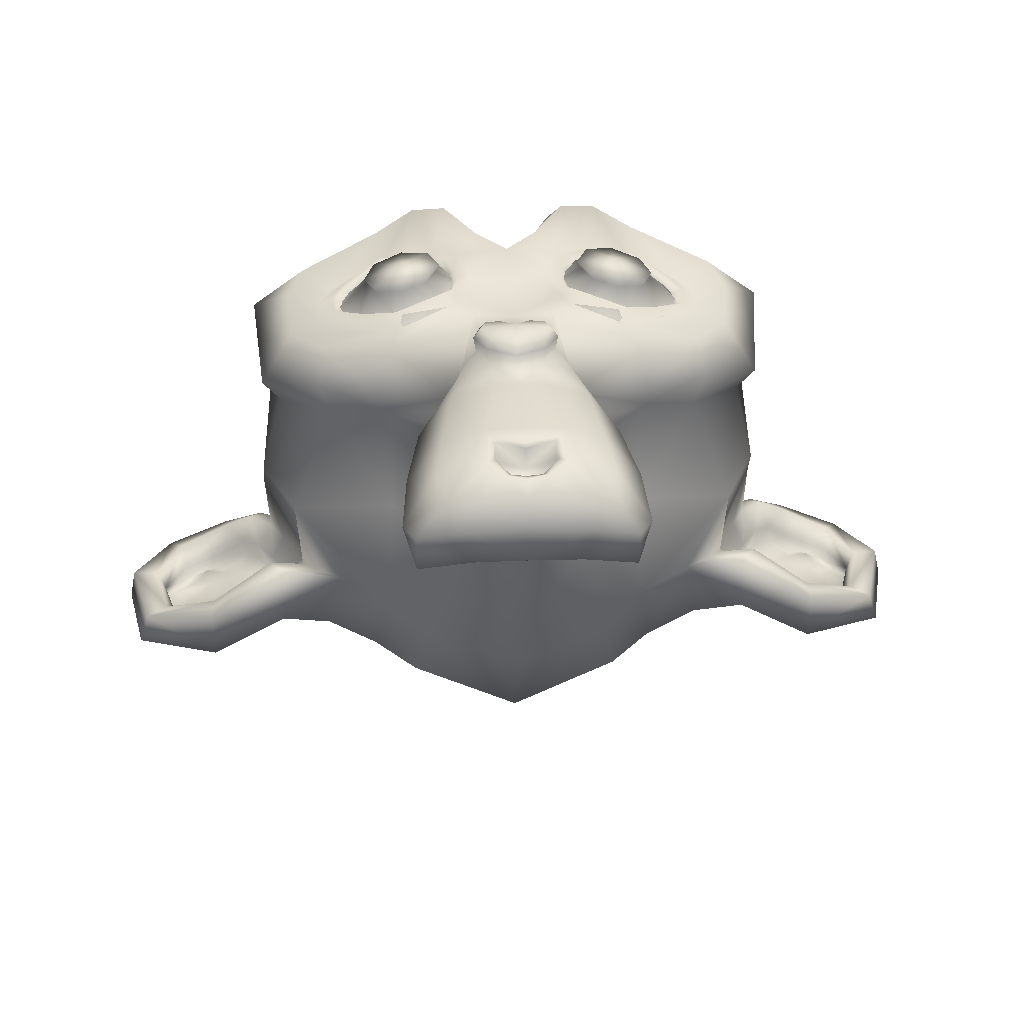
<metadata>
{"format":"obj","ext":"obj","renderer":"f3d","projection":"perspective","resolution":1024,"background":"white","views":[{"elev":32.8,"azim":-3.0,"up":"+Z"}]}
</metadata>
<code>
o Suzanne
v 0.4688 0.2422 0.7578
v 0.4375 0.1641 0.7656
v 0.5 0.09375 0.6875
v 0.5625 0.2422 0.6719
v -0.5 0.09375 0.6875
v -0.4375 0.1641 0.7656
v -0.4688 0.2422 0.7578
v -0.5625 0.2422 0.6719
v 0.5469 0.05469 0.5781
v 0.625 0.2422 0.5625
v -0.5469 0.05469 0.5781
v -0.625 0.2422 0.5625
v 0.3516 0.03125 0.7188
v 0.3516 -0.02344 0.6172
v -0.3516 -0.02344 0.6172
v -0.3516 0.03125 0.7188
v 0.3516 0.1328 0.7812
v -0.3516 0.1328 0.7812
v 0.2734 0.1641 0.7969
v 0.2031 0.09375 0.7422
v -0.2031 0.09375 0.7422
v -0.2734 0.1641 0.7969
v 0.1562 0.05469 0.6484
v -0.1562 0.05469 0.6484
v 0.1406 0.2422 0.7422
v 0.07812 0.2422 0.6562
v -0.07812 0.2422 0.6562
v -0.1406 0.2422 0.7422
v 0.2422 0.2422 0.7969
v -0.2422 0.2422 0.7969
v 0.2734 0.3281 0.7969
v 0.2031 0.3906 0.7422
v -0.2031 0.3906 0.7422
v -0.2734 0.3281 0.7969
v 0.1562 0.4375 0.6484
v -0.1562 0.4375 0.6484
v 0.3516 0.4531 0.7188
v 0.3516 0.5156 0.6172
v -0.3516 0.5156 0.6172
v -0.3516 0.4531 0.7188
v 0.3516 0.3594 0.7812
v -0.3516 0.3594 0.7812
v 0.4375 0.3281 0.7656
v 0.5 0.3906 0.6875
v -0.5 0.3906 0.6875
v -0.4375 0.3281 0.7656
v 0.5469 0.4375 0.5781
v -0.5469 0.4375 0.5781
v 0.4453 0.3359 0.7812
v 0.4766 0.2422 0.7734
v -0.4453 0.3359 0.7812
v -0.4766 0.2422 0.7734
v 0.3516 0.375 0.8047
v -0.3516 0.375 0.8047
v 0.2656 0.3359 0.8203
v -0.2656 0.3359 0.8203
v 0.2266 0.2422 0.8203
v -0.2266 0.2422 0.8203
v 0.2656 0.1562 0.8203
v -0.2656 0.1562 0.8203
v 0.3516 0.1172 0.8047
v -0.3516 0.1172 0.8047
v 0.4453 0.1562 0.7812
v -0.4453 0.1562 0.7812
v 0.3516 0.2422 0.8281
v -0.3516 0.2422 0.8281
v 0.1797 -0.9688 0.5547
v 0.1641 -0.9297 0.6328
v 0 -0.9453 0.6406
v 0 -0.9844 0.5781
v -0.1641 -0.9297 0.6328
v -0.1797 -0.9688 0.5547
v 0.3281 -0.9453 0.5234
v 0.2344 -0.9141 0.6328
v -0.2344 -0.9141 0.6328
v -0.3281 -0.9453 0.5234
v 0.3672 -0.8906 0.5312
v 0.2656 -0.8203 0.6641
v -0.2656 -0.8203 0.6641
v -0.3672 -0.8906 0.5312
v 0.3516 -0.6953 0.5703
v 0.25 -0.7031 0.6875
v -0.25 -0.7031 0.6875
v -0.3516 -0.6953 0.5703
v 0.3125 -0.4375 0.5703
v 0.2109 -0.4453 0.7109
v -0.2109 -0.4453 0.7109
v -0.3125 -0.4375 0.5703
v 0.2031 -0.1875 0.5625
v 0.4375 -0.1406 0.5312
v 0.3984 -0.04688 0.6719
v 0.125 -0.1016 0.8125
v -0.3984 -0.04688 0.6719
v -0.4375 -0.1406 0.5312
v -0.2031 -0.1875 0.5625
v -0.125 -0.1016 0.8125
v 0.6328 -0.03906 0.5391
v 0.6172 0.05469 0.625
v -0.6172 0.05469 0.625
v -0.6328 -0.03906 0.5391
v 0.8281 0.1484 0.4453
v 0.7266 0.2031 0.6016
v -0.7266 0.2031 0.6016
v -0.8281 0.1484 0.4453
v 0.8594 0.4297 0.5938
v 0.7422 0.375 0.6562
v -0.7422 0.375 0.6562
v -0.8594 0.4297 0.5938
v 0.7109 0.4844 0.625
v 0.6875 0.4141 0.7266
v -0.6875 0.4141 0.7266
v -0.7109 0.4844 0.625
v 0.4922 0.6016 0.6875
v 0.4375 0.5469 0.7969
v -0.4375 0.5469 0.7969
v -0.4922 0.6016 0.6875
v 0.3203 0.7578 0.7344
v 0.3125 0.6406 0.8359
v -0.3125 0.6406 0.8359
v -0.3203 0.7578 0.7344
v 0.1562 0.7188 0.7578
v 0.2031 0.6172 0.8516
v -0.2031 0.6172 0.8516
v -0.1562 0.7188 0.7578
v 0.0625 0.4922 0.75
v 0.1016 0.4297 0.8438
v -0.1016 0.4297 0.8438
v -0.0625 0.4922 0.75
v 0 0.4297 0.7422
v 0 0.3516 0.8203
v 0.1641 0.4141 0.7734
v 0.25 0.4688 0.7578
v -0.25 0.4688 0.7578
v -0.1641 0.4141 0.7734
v 0.3281 0.4766 0.7422
v -0.3281 0.4766 0.7422
v 0.4297 0.4375 0.7188
v -0.4297 0.4375 0.7188
v 0.6016 0.375 0.6641
v -0.6016 0.375 0.6641
v 0.6406 0.2969 0.6484
v -0.6406 0.2969 0.6484
v 0.625 0.1875 0.6484
v -0.625 0.1875 0.6484
v 0.4922 0.0625 0.6719
v -0.4922 0.0625 0.6719
v 0.375 0.01562 0.7031
v -0.375 0.01562 0.7031
v 0.2031 0.09375 0.7422
v -0.2031 0.09375 0.7422
v 0.1641 0.1406 0.75
v 0 0.04688 0.7266
v -0.1641 0.1406 0.75
v 0.125 0.3047 0.7656
v -0.125 0.3047 0.7656
v 0 0.2109 0.7656
v 0.1328 0.2109 0.7578
v -0.1328 0.2109 0.7578
v 0.0625 -0.8828 0.6953
v 0 -0.8906 0.6875
v -0.0625 -0.8828 0.6953
v 0.1172 -0.8359 0.7109
v -0.1172 -0.8359 0.7109
v 0.1094 -0.7188 0.7344
v -0.1094 -0.7188 0.7344
v 0.07812 -0.4453 0.75
v 0.1172 -0.6875 0.7344
v -0.1172 -0.6875 0.7344
v -0.07812 -0.4453 0.75
v 0.08594 -0.2891 0.7422
v 0 -0.3281 0.7422
v 0 -0.4453 0.75
v -0.08594 -0.2891 0.7422
v 0 -0.6797 0.7344
v 0 -0.7656 0.7344
v 0.125 -0.2266 0.75
v 0.1328 -0.2266 0.7969
v 0.09375 -0.2734 0.7812
v -0.09375 -0.2734 0.7812
v -0.1328 -0.2266 0.7969
v -0.125 -0.2266 0.75
v 0.1016 -0.1484 0.7422
v 0.1094 -0.1328 0.7812
v -0.1094 -0.1328 0.7812
v -0.1016 -0.1484 0.7422
v 0 -0.1406 0.7422
v 0.03906 -0.125 0.7812
v -0.03906 -0.125 0.7812
v 0 -0.1953 0.75
v 0 -0.1875 0.7969
v 0 -0.3203 0.7812
v 0.07812 -0.25 0.8047
v 0 -0.2891 0.8047
v -0.07812 -0.25 0.8047
v 0 -0.2031 0.8281
v 0.04688 -0.1484 0.8125
v -0.04688 -0.1484 0.8125
v 0.09375 -0.1562 0.8125
v -0.09375 -0.1562 0.8125
v 0.1094 -0.2266 0.8281
v -0.1094 -0.2266 0.8281
v 0.1641 -0.2422 0.7109
v -0.1641 -0.2422 0.7109
v 0.1797 -0.3125 0.7109
v -0.1797 -0.3125 0.7109
v 0.2578 -0.3125 0.5547
v -0.2578 -0.3125 0.5547
v 0.2344 -0.25 0.5547
v -0.2344 -0.25 0.5547
v 0 -0.7734 0.7188
v 0.09375 -0.7422 0.7266
v -0.09375 -0.7422 0.7266
v 0.09375 -0.8203 0.7109
v -0.09375 -0.8203 0.7109
v 0.04688 -0.8672 0.6875
v -0.04688 -0.8672 0.6875
v 0 -0.875 0.6875
v 0.04688 -0.8516 0.6328
v 0 -0.8594 0.6328
v -0.04688 -0.8516 0.6328
v 0.09375 -0.8125 0.6406
v -0.09375 -0.8125 0.6406
v 0.09375 -0.75 0.6641
v -0.09375 -0.75 0.6641
v 0 -0.7812 0.6562
v 0.1875 0.1562 0.7734
v 0.1719 0.2188 0.7812
v -0.1875 0.1562 0.7734
v -0.1719 0.2188 0.7812
v 0.1797 0.2969 0.7812
v -0.1797 0.2969 0.7812
v 0.2109 0.375 0.7812
v -0.2109 0.375 0.7812
v 0.2266 0.1094 0.7812
v -0.2266 0.1094 0.7812
v 0.375 0.0625 0.7422
v -0.375 0.0625 0.7422
v 0.4766 0.1016 0.7188
v -0.4766 0.1016 0.7188
v 0.5781 0.1953 0.6797
v -0.5781 0.1953 0.6797
v 0.5859 0.2891 0.6875
v -0.5859 0.2891 0.6875
v 0.5625 0.3516 0.6953
v -0.5625 0.3516 0.6953
v 0.4219 0.3984 0.7734
v -0.4219 0.3984 0.7734
v 0.3359 0.4297 0.7578
v -0.3359 0.4297 0.7578
v 0.2734 0.4219 0.7734
v -0.2734 0.4219 0.7734
v 0.2344 0.3594 0.7578
v 0.2812 0.3984 0.7656
v -0.2344 0.3594 0.7578
v -0.2812 0.3984 0.7656
v 0.3359 0.4062 0.75
v -0.3359 0.4062 0.75
v 0.4141 0.3906 0.75
v -0.4141 0.3906 0.75
v 0.5312 0.3359 0.6797
v -0.5312 0.3359 0.6797
v 0.5547 0.2812 0.6719
v -0.5547 0.2812 0.6719
v 0.5469 0.2109 0.6719
v -0.5469 0.2109 0.6719
v 0.4609 0.1172 0.7031
v -0.4609 0.1172 0.7031
v 0.375 0.08594 0.7266
v -0.375 0.08594 0.7266
v 0.2422 0.125 0.7578
v -0.2422 0.125 0.7578
v 0.2031 0.1719 0.75
v -0.2031 0.1719 0.75
v 0.1953 0.2969 0.7578
v -0.1953 0.2969 0.7578
v 0.1953 0.2266 0.75
v -0.1953 0.2266 0.75
v 0.1094 0.4609 0.6094
v 0 0.4062 0.6016
v -0.1094 0.4609 0.6094
v 0.1953 0.6641 0.6172
v -0.1953 0.6641 0.6172
v 0.3359 0.6875 0.5938
v -0.3359 0.6875 0.5938
v 0.4844 0.5547 0.5547
v -0.4844 0.5547 0.5547
v 0.6797 0.4531 0.4922
v -0.6797 0.4531 0.4922
v 0.7969 0.4062 0.4609
v -0.7969 0.4062 0.4609
v 0.7734 0.1641 0.375
v -0.7734 0.1641 0.375
v 0.6016 -0 0.4141
v -0.6016 -0 0.4141
v 0.4375 -0.09375 0.4688
v -0.4375 -0.09375 0.4688
v 0 -0.5703 0.3203
v 0 -0.4844 0.2812
v 0.1797 -0.4141 0.2578
v 0.125 -0.5391 0.3594
v -0.1797 -0.4141 0.2578
v -0.125 -0.5391 0.3594
v 0 -0.8047 0.3438
v 0.1406 -0.7578 0.3672
v -0.1406 -0.7578 0.3672
v 0 -0.9766 0.4609
v 0.1641 -0.9453 0.4375
v -0.1641 -0.9453 0.4375
v 0.3281 -0.9141 0.3984
v -0.3281 -0.9141 0.3984
v 0.2891 -0.7109 0.3828
v -0.2891 -0.7109 0.3828
v 0.25 -0.5 0.3906
v -0.25 -0.5 0.3906
v 0.2344 -0.3516 0.4062
v -0.2344 -0.3516 0.4062
v 0.2188 -0.2812 0.4297
v 0.2109 -0.2266 0.4688
v -0.2109 -0.2266 0.4688
v -0.2188 -0.2812 0.4297
v 0.2031 -0.1719 0.5
v -0.2031 -0.1719 0.5
v 0 0.07031 -0.8281
v 0.3359 0.05469 -0.6641
v 0.3438 -0.1484 -0.5391
v 0 -0.1953 -0.6719
v -0.3438 -0.1484 -0.5391
v -0.3359 0.05469 -0.6641
v 0.2969 -0.3125 -0.2656
v 0 -0.3828 -0.3516
v -0.2969 -0.3125 -0.2656
v 0.2109 -0.3906 0.1641
v 0 -0.4609 0.1875
v -0.2109 -0.3906 0.1641
v 0.7344 -0.04688 0.07031
v 0.8516 0.2344 0.05469
v -0.7344 -0.04688 0.07031
v -0.8516 0.2344 0.05469
v 0 0.5625 -0.8516
v 0.4609 0.4375 -0.7031
v -0.4609 0.4375 -0.7031
v 0 0.8984 0.2891
v 0.4531 0.8516 0.2344
v 0.4531 0.9297 -0.07031
v 0 0.9844 -0.07812
v -0.4531 0.9297 -0.07031
v -0.4531 0.8516 0.2344
v 0.4531 0.8672 -0.3828
v 0 0.8984 -0.5469
v -0.4531 0.8672 -0.3828
v 0.7266 0.4062 0.3359
v 0.6328 0.4531 0.2812
v -0.7266 0.4062 0.3359
v -0.6328 0.4531 0.2812
v 0.7969 0.5625 0.125
v 0.6406 0.7031 0.05469
v -0.7969 0.5625 0.125
v -0.6406 0.7031 0.05469
v 0.7969 0.6172 -0.1172
v 0.6406 0.75 -0.1953
v -0.7969 0.6172 -0.1172
v -0.6406 0.75 -0.1953
v 0.7969 0.5391 -0.3594
v 0.6406 0.6797 -0.4453
v -0.7969 0.5391 -0.3594
v -0.6406 0.6797 -0.4453
v 0.7734 0.2656 -0.4375
v 0.6172 0.3281 -0.5859
v -0.6172 0.3281 -0.5859
v -0.7734 0.2656 -0.4375
v 0.4609 0.5234 0.4297
v -0.4609 0.5234 0.4297
v 0 0.5703 0.5703
v 0.8594 0.3203 -0.04688
v -0.8594 0.3203 -0.04688
v 0.8203 0.3281 -0.2031
v -0.8203 0.3281 -0.2031
v 0.4297 -0.1953 -0.2109
v 0.4062 -0.1719 0.1484
v -0.4297 -0.1953 -0.2109
v -0.4062 -0.1719 0.1484
v 0.5938 -0.125 -0.1641
v -0.5938 -0.125 -0.1641
v 0.6406 -0.007812 -0.4297
v 0.4844 0.02344 -0.5469
v -0.4844 0.02344 -0.5469
v -0.6406 -0.007812 -0.4297
v 1.023 0.4766 -0.3125
v 0.8906 0.4062 -0.2344
v 0.9219 0.3594 -0.2188
v 1.016 0.4141 -0.2891
v -0.9219 0.3594 -0.2188
v -0.8906 0.4062 -0.2344
v -1.023 0.4766 -0.3125
v -1.016 0.4141 -0.2891
v 1.188 0.4375 -0.3906
v 1.234 0.5078 -0.4219
v -1.188 0.4375 -0.3906
v -1.234 0.5078 -0.4219
v 1.266 0.2891 -0.4062
v 1.352 0.3203 -0.4219
v -1.266 0.2891 -0.4062
v -1.352 0.3203 -0.4219
v 1.211 0.07812 -0.4062
v 1.281 0.05469 -0.4297
v -1.211 0.07812 -0.4062
v -1.281 0.05469 -0.4297
v 1.031 -0.03906 -0.3047
v 1.039 -0.1016 -0.3281
v -1.031 -0.03906 -0.3047
v -1.039 -0.1016 -0.3281
v 0.8281 -0.07031 -0.1328
v 0.7734 -0.1406 -0.125
v -0.8281 -0.07031 -0.1328
v -0.7734 -0.1406 -0.125
v 1.039 0 -0.3672
v 0.8828 -0.02344 -0.2109
v -0.8828 -0.02344 -0.2109
v -1.039 0 -0.3672
v 1.188 0.09375 -0.4453
v -1.188 0.09375 -0.4453
v 1.234 0.25 -0.4453
v -1.234 0.25 -0.4453
v 1.172 0.3594 -0.4375
v -1.172 0.3594 -0.4375
v 1.023 0.3438 -0.3594
v -1.023 0.3438 -0.3594
v 0.9453 0.3047 -0.2891
v -0.9453 0.3047 -0.2891
v 0.7188 -0.02344 -0.1719
v 0.7266 0 -0.07031
v -0.7188 -0.02344 -0.1719
v -0.7266 0 -0.07031
v 0.8438 0.2891 -0.2109
v -0.8438 0.2891 -0.2109
v 0.8125 -0.01562 -0.2734
v -0.8125 -0.01562 -0.2734
v 0.8438 0.01562 -0.2734
v 0.7188 0.03906 -0.1875
v -0.7188 0.03906 -0.1875
v -0.8438 0.01562 -0.2734
v 0.7578 0.09375 -0.2734
v 0.8203 0.08594 -0.2734
v -0.7578 0.09375 -0.2734
v -0.8203 0.08594 -0.2734
v 0.8359 0.1719 -0.2734
v 0.7969 0.2031 -0.2109
v -0.7969 0.2031 -0.2109
v -0.8359 0.1719 -0.2734
v 0.8906 0.2422 -0.2656
v -0.8906 0.2422 -0.2656
v 0.8906 0.2344 -0.3203
v 0.9531 0.2891 -0.3438
v -0.8906 0.2344 -0.3203
v -0.9531 0.2891 -0.3438
v 0.8438 0.1719 -0.3203
v -0.8438 0.1719 -0.3203
v 0.7656 0.09375 -0.3203
v -0.7656 0.09375 -0.3203
v 0.8281 0.07812 -0.3203
v -0.8281 0.07812 -0.3203
v 0.8516 0.01562 -0.3203
v -0.8516 0.01562 -0.3203
v 0.8125 -0.01562 -0.3203
v -0.8125 -0.01562 -0.3203
v 0.8828 -0.01562 -0.2656
v -0.8828 -0.01562 -0.2656
v 1.039 0.3281 -0.4141
v -1.039 0.3281 -0.4141
v 1.188 0.3438 -0.4844
v -1.188 0.3438 -0.4844
v 1.258 0.2422 -0.4922
v -1.258 0.2422 -0.4922
v 1.211 0.08594 -0.4844
v -1.211 0.08594 -0.4844
v 1.047 0 -0.4219
v -1.047 0 -0.4219
v 0.9375 0.0625 -0.3359
v 0.8906 0.1094 -0.3281
v -0.9375 0.0625 -0.3359
v -0.8906 0.1094 -0.3281
v 1 0.125 -0.3672
v 0.9609 0.1719 -0.3516
v -1 0.125 -0.3672
v -0.9609 0.1719 -0.3516
v 1.055 0.1875 -0.3828
v 1.016 0.2344 -0.375
v -1.055 0.1875 -0.3828
v -1.016 0.2344 -0.375
v 1.109 0.2109 -0.3906
v 1.086 0.2734 -0.3906
v -1.109 0.2109 -0.3906
v -1.086 0.2734 -0.3906
v 0.7891 -0.125 -0.3281
v 1.039 -0.08594 -0.4922
v -0.7891 -0.125 -0.3281
v -1.039 -0.08594 -0.4922
v 1.312 0.05469 -0.5312
v -1.312 0.05469 -0.5312
v 1.367 0.2969 -0.5
v -1.367 0.2969 -0.5
v 1.25 0.4688 -0.5469
v -1.25 0.4688 -0.5469
v 1.023 0.4375 -0.4844
v -1.023 0.4375 -0.4844
v 0.8594 0.3828 -0.3828
v -0.8594 0.3828 -0.3828
f 1 2 3 4
f 5 6 7 8
f 4 3 9 10
f 11 5 8 12
f 3 13 14 9
f 15 16 5 11
f 2 17 13 3
f 16 18 6 5
f 17 19 20 13
f 21 22 18 16
f 13 20 23 14
f 24 21 16 15
f 20 25 26 23
f 27 28 21 24
f 19 29 25 20
f 28 30 22 21
f 29 31 32 25
f 33 34 30 28
f 25 32 35 26
f 36 33 28 27
f 32 37 38 35
f 39 40 33 36
f 31 41 37 32
f 40 42 34 33
f 41 43 44 37
f 45 46 42 40
f 37 44 47 38
f 48 45 40 39
f 44 4 10 47
f 12 8 45 48
f 43 1 4 44
f 8 7 46 45
f 1 43 49 50
f 51 46 7 52
f 43 41 53 49
f 54 42 46 51
f 41 31 55 53
f 56 34 42 54
f 31 29 57 55
f 58 30 34 56
f 29 19 59 57
f 60 22 30 58
f 19 17 61 59
f 62 18 22 60
f 17 2 63 61
f 64 6 18 62
f 2 1 50 63
f 52 7 6 64
f 65 63 50
f 52 64 66
f 61 63 65
f 66 64 62
f 65 59 61
f 62 60 66
f 65 57 59
f 60 58 66
f 65 55 57
f 58 56 66
f 65 53 55
f 56 54 66
f 65 49 53
f 54 51 66
f 65 50 49
f 51 52 66
f 67 68 69 70
f 69 71 72 70
f 73 74 68 67
f 71 75 76 72
f 77 78 74 73
f 75 79 80 76
f 81 82 78 77
f 79 83 84 80
f 85 86 82 81
f 83 87 88 84
f 89 90 91 92
f 93 94 95 96
f 90 97 98 91
f 99 100 94 93
f 97 101 102 98
f 103 104 100 99
f 101 105 106 102
f 107 108 104 103
f 105 109 110 106
f 111 112 108 107
f 109 113 114 110
f 115 116 112 111
f 113 117 118 114
f 119 120 116 115
f 117 121 122 118
f 123 124 120 119
f 121 125 126 122
f 127 128 124 123
f 125 129 130 126
f 130 129 128 127
f 131 132 122 126
f 123 133 134 127
f 132 135 118 122
f 119 136 133 123
f 137 114 118 135
f 119 115 138 136
f 139 110 114 137
f 115 111 140 138
f 141 106 110 139
f 111 107 142 140
f 143 102 106 141
f 107 103 144 142
f 145 98 102 143
f 103 99 146 144
f 147 91 98 145
f 99 93 148 146
f 149 92 91 147
f 93 96 150 148
f 149 151 152 92
f 152 153 150 96
f 131 126 130 154
f 130 127 134 155
f 154 130 156 157
f 156 130 155 158
f 152 151 157 156
f 158 153 152 156
f 159 160 69 68
f 69 160 161 71
f 162 159 68 74
f 71 161 163 75
f 164 162 74 78
f 75 163 165 79
f 86 166 167 82
f 168 169 87 83
f 164 78 82 167
f 83 79 165 168
f 170 171 172 166
f 172 171 173 169
f 167 166 172 174
f 172 169 168 174
f 175 164 167 174
f 168 165 175 174
f 176 177 178 170
f 179 180 181 173
f 182 183 177 176
f 180 184 185 181
f 186 187 183 182
f 184 188 186 185
f 189 190 187 186
f 188 190 189 186
f 171 170 178 191
f 179 173 171 191
f 191 178 192 193
f 194 179 191 193
f 190 195 196 187
f 197 195 190 188
f 187 196 198 183
f 199 197 188 184
f 183 198 200 177
f 201 199 184 180
f 177 200 192 178
f 194 201 180 179
f 195 200 198 196
f 199 201 195 197
f 195 193 192 200
f 194 193 195 201
f 186 182 92 152
f 96 185 186 152
f 182 176 202 92
f 203 181 185 96
f 176 170 204 202
f 205 173 181 203
f 170 166 86 204
f 87 169 173 205
f 85 206 204 86
f 205 207 88 87
f 206 208 202 204
f 203 209 207 205
f 89 92 202 208
f 203 96 95 209
f 164 175 210 211
f 210 175 165 212
f 162 164 211 213
f 212 165 163 214
f 159 162 213 215
f 214 163 161 216
f 160 159 215 217
f 216 161 160 217
f 217 215 218 219
f 220 216 217 219
f 215 213 221 218
f 222 214 216 220
f 213 211 223 221
f 224 212 214 222
f 211 210 225 223
f 225 210 212 224
f 225 219 218 223
f 220 219 225 224
f 223 218 221
f 222 220 224
f 157 151 226 227
f 228 153 158 229
f 154 157 227 230
f 229 158 155 231
f 131 154 230 232
f 231 155 134 233
f 151 149 234 226
f 235 150 153 228
f 149 147 236 234
f 237 148 150 235
f 147 145 238 236
f 239 146 148 237
f 145 143 240 238
f 241 144 146 239
f 143 141 242 240
f 243 142 144 241
f 141 139 244 242
f 245 140 142 243
f 139 137 246 244
f 247 138 140 245
f 137 135 248 246
f 249 136 138 247
f 135 132 250 248
f 251 133 136 249
f 132 131 232 250
f 233 134 133 251
f 250 232 252 253
f 254 233 251 255
f 248 250 253 256
f 255 251 249 257
f 246 248 256 258
f 257 249 247 259
f 244 246 258 260
f 259 247 245 261
f 242 244 260 262
f 261 245 243 263
f 240 242 262 264
f 263 243 241 265
f 238 240 264 266
f 265 241 239 267
f 236 238 266 268
f 267 239 237 269
f 234 236 268 270
f 269 237 235 271
f 226 234 270 272
f 271 235 228 273
f 232 230 274 252
f 275 231 233 254
f 230 227 276 274
f 277 229 231 275
f 227 226 272 276
f 273 228 229 277
f 129 125 278 279
f 280 128 129 279
f 125 121 281 278
f 282 124 128 280
f 121 117 283 281
f 284 120 124 282
f 117 113 285 283
f 286 116 120 284
f 113 109 287 285
f 288 112 116 286
f 109 105 289 287
f 290 108 112 288
f 105 101 291 289
f 292 104 108 290
f 101 97 293 291
f 294 100 104 292
f 97 90 295 293
f 296 94 100 294
f 297 298 299 300
f 301 298 297 302
f 303 297 300 304
f 302 297 303 305
f 306 303 304 307
f 305 303 306 308
f 67 70 306 307
f 306 70 72 308
f 73 67 307 309
f 308 72 76 310
f 77 73 309 311
f 310 76 80 312
f 81 77 311 313
f 312 80 84 314
f 311 304 300 313
f 302 305 312 314
f 311 309 307 304
f 308 310 312 305
f 315 313 300 299
f 302 314 316 301
f 85 81 313 315
f 314 84 88 316
f 206 317 318 208
f 319 320 207 209
f 85 315 317 206
f 320 316 88 207
f 89 208 318 321
f 319 209 95 322
f 89 321 295 90
f 296 322 95 94
f 323 324 325 326
f 327 328 323 326
f 326 325 329 330
f 331 327 326 330
f 330 329 332 333
f 334 331 330 333
f 333 332 299 298
f 301 334 333 298
f 315 299 332 317
f 334 301 316 320
f 291 293 335 336
f 337 294 292 338
f 339 340 324 323
f 328 341 339 323
f 342 343 344 345
f 346 347 342 345
f 345 344 348 349
f 350 346 345 349
f 349 348 340 339
f 341 350 349 339
f 287 289 351 352
f 353 290 288 354
f 352 351 355 356
f 357 353 354 358
f 356 355 359 360
f 361 357 358 362
f 360 359 363 364
f 365 361 362 366
f 367 368 364 363
f 366 369 370 365
f 340 348 364 368
f 366 350 341 369
f 348 344 360 364
f 362 346 350 366
f 344 343 356 360
f 358 347 346 362
f 343 371 352 356
f 354 372 347 358
f 285 287 352 371
f 354 288 286 372
f 373 371 343 342
f 347 372 373 342
f 278 281 283 285
f 284 282 280 286
f 278 285 371 373
f 372 286 280 373
f 279 278 373
f 373 280 279
f 289 291 336 351
f 338 292 290 353
f 336 374 355 351
f 357 375 338 353
f 374 376 359 355
f 361 377 375 357
f 367 363 359 376
f 361 365 370 377
f 332 329 378 379
f 380 331 334 381
f 335 379 378 382
f 380 381 337 383
f 293 295 379 335
f 381 296 294 337
f 295 318 317 379
f 320 319 296 381
f 317 332 379
f 381 334 320
f 295 321 318
f 319 322 296
f 367 384 385 368
f 386 387 370 369
f 340 368 385 324
f 386 369 341 328
f 382 378 385 384
f 386 380 383 387
f 329 325 385 378
f 386 327 331 380
f 324 385 325
f 327 386 328
f 388 389 390 391
f 392 393 394 395
f 388 391 396 397
f 398 395 394 399
f 397 396 400 401
f 402 398 399 403
f 401 400 404 405
f 406 402 403 407
f 405 404 408 409
f 410 406 407 411
f 409 408 412 413
f 414 410 411 415
f 408 416 417 412
f 418 419 410 414
f 404 420 416 408
f 419 421 406 410
f 400 422 420 404
f 421 423 402 406
f 396 424 422 400
f 423 425 398 402
f 391 426 424 396
f 425 427 395 398
f 391 390 428 426
f 429 392 395 427
f 335 382 430 431
f 432 383 337 433
f 382 413 412 430
f 414 415 383 432
f 336 335 431 374
f 433 337 338 375
f 376 434 390 389
f 392 435 377 393
f 412 417 436 430
f 437 418 414 432
f 438 439 430 436
f 432 440 441 437
f 442 439 438 443
f 441 440 444 445
f 446 447 439 442
f 440 448 449 444
f 434 447 446 450
f 449 448 435 451
f 390 434 450 428
f 451 435 392 429
f 374 447 434 376
f 435 448 375 377
f 374 431 439 447
f 440 433 375 448
f 431 430 439
f 440 432 433
f 428 450 452 453
f 454 451 429 455
f 450 446 456 452
f 457 449 451 454
f 446 442 458 456
f 459 444 449 457
f 442 443 460 458
f 461 445 444 459
f 443 438 462 460
f 463 441 445 461
f 438 436 464 462
f 465 437 441 463
f 436 417 466 464
f 467 418 437 465
f 426 428 453 468
f 455 429 427 469
f 424 426 468 470
f 469 427 425 471
f 422 424 470 472
f 471 425 423 473
f 420 422 472 474
f 473 423 421 475
f 416 420 474 476
f 475 421 419 477
f 417 416 476 466
f 477 419 418 467
f 460 462 478 479
f 480 463 461 481
f 479 478 482 483
f 484 480 481 485
f 483 482 486 487
f 488 484 485 489
f 487 486 490 491
f 492 488 489 493
f 468 453 487 491
f 489 455 469 493
f 452 483 487 453
f 489 485 454 455
f 452 456 479 483
f 481 457 454 485
f 460 479 456 458
f 457 481 461 459
f 464 466 478 462
f 480 467 465 463
f 476 482 478 466
f 480 484 477 467
f 474 486 482 476
f 484 488 475 477
f 472 490 486 474
f 488 492 473 475
f 470 491 490 472
f 492 493 471 473
f 468 491 470
f 471 493 469
f 409 413 494 495
f 496 415 411 497
f 405 409 495 498
f 497 411 407 499
f 401 405 498 500
f 499 407 403 501
f 397 401 500 502
f 501 403 399 503
f 388 397 502 504
f 503 399 394 505
f 389 388 504 506
f 505 394 393 507
f 504 495 494 506
f 496 497 505 507
f 504 502 498 495
f 499 503 505 497
f 502 500 498
f 499 501 503
f 367 376 389 506
f 393 377 370 507
f 367 506 494 384
f 496 507 370 387
f 382 384 494 413
f 496 387 383 415

</code>
